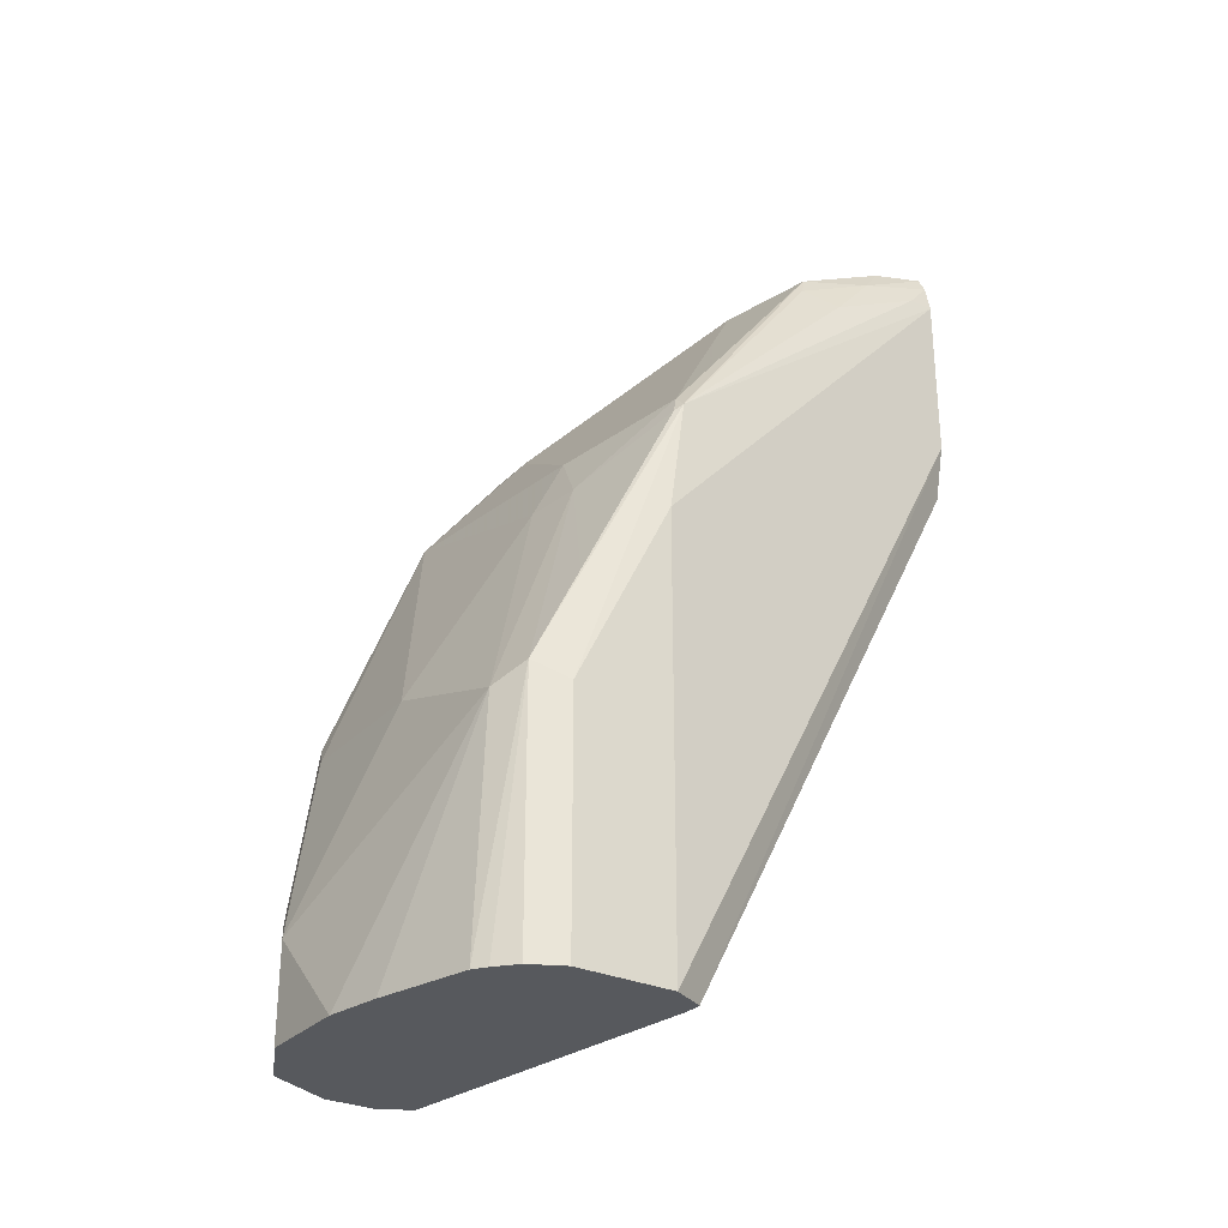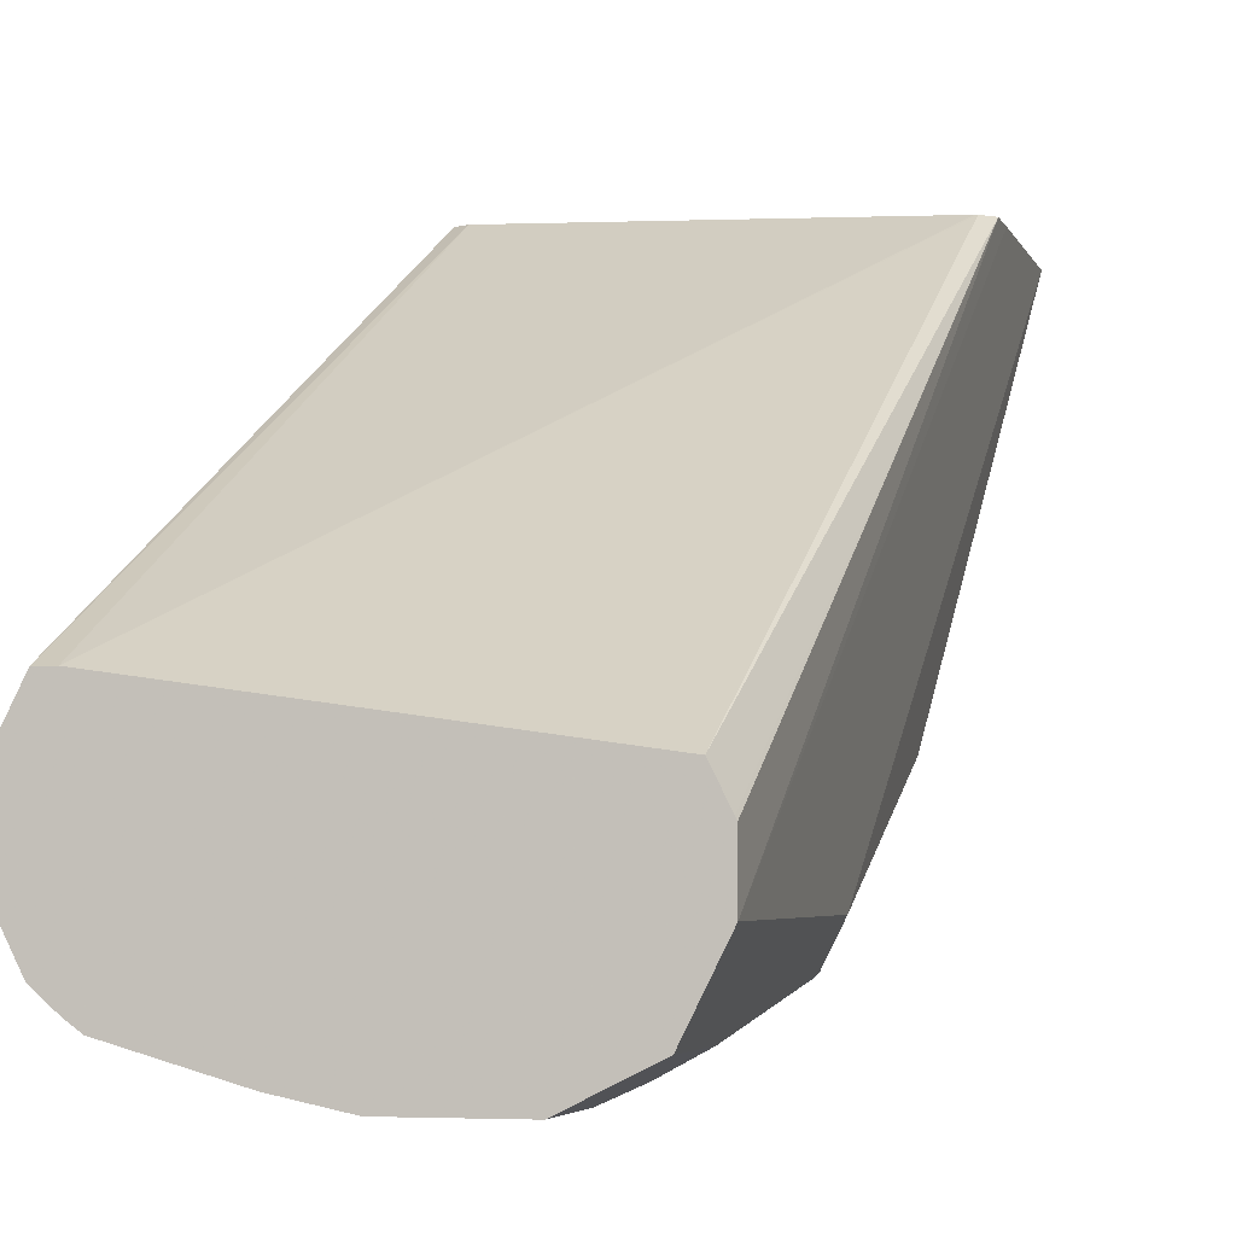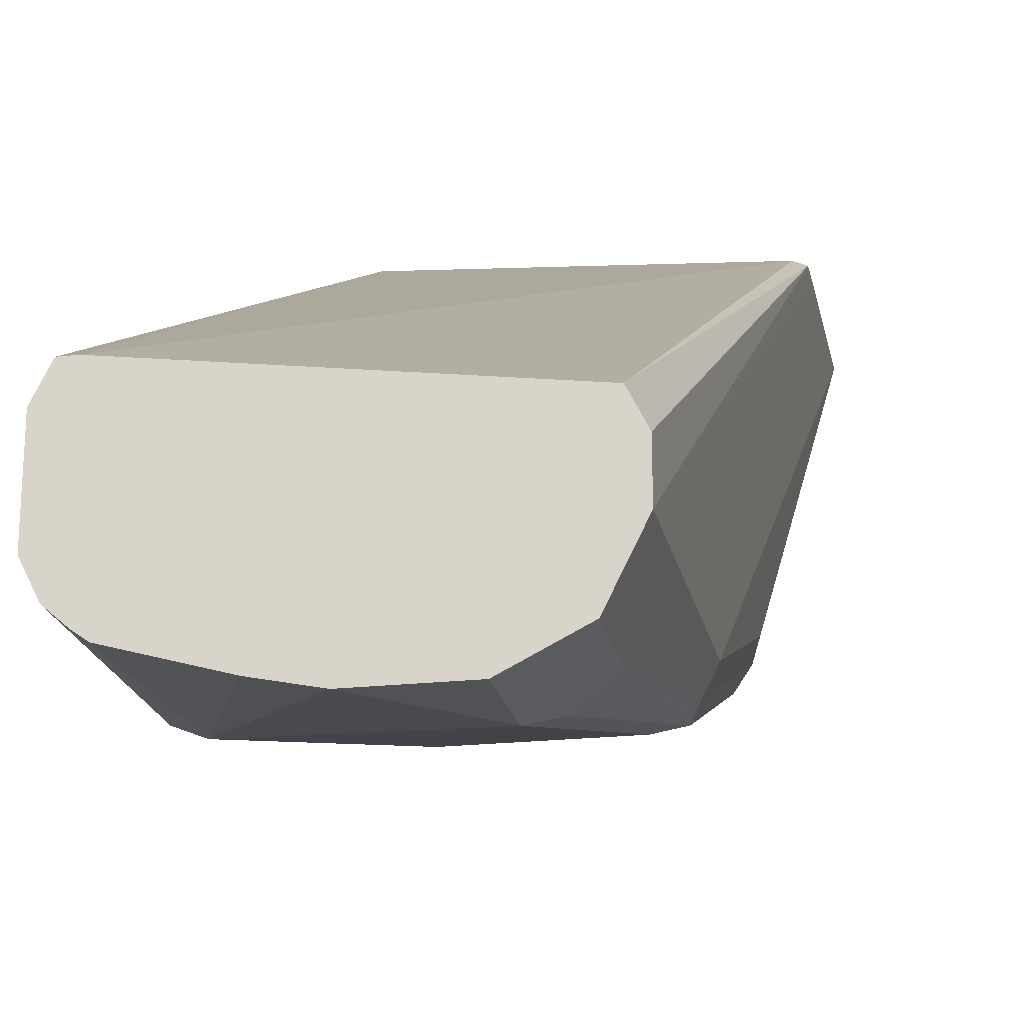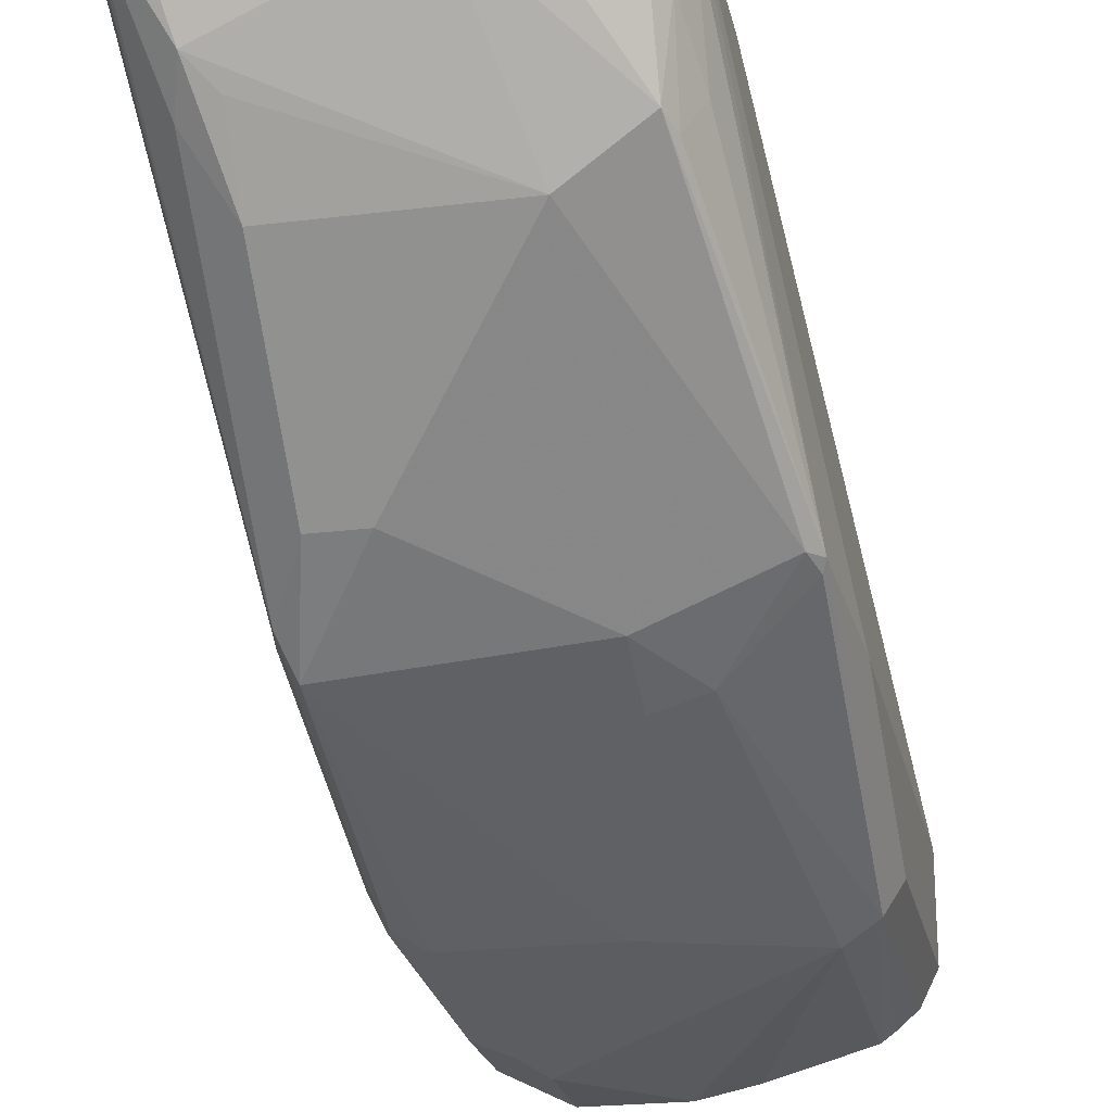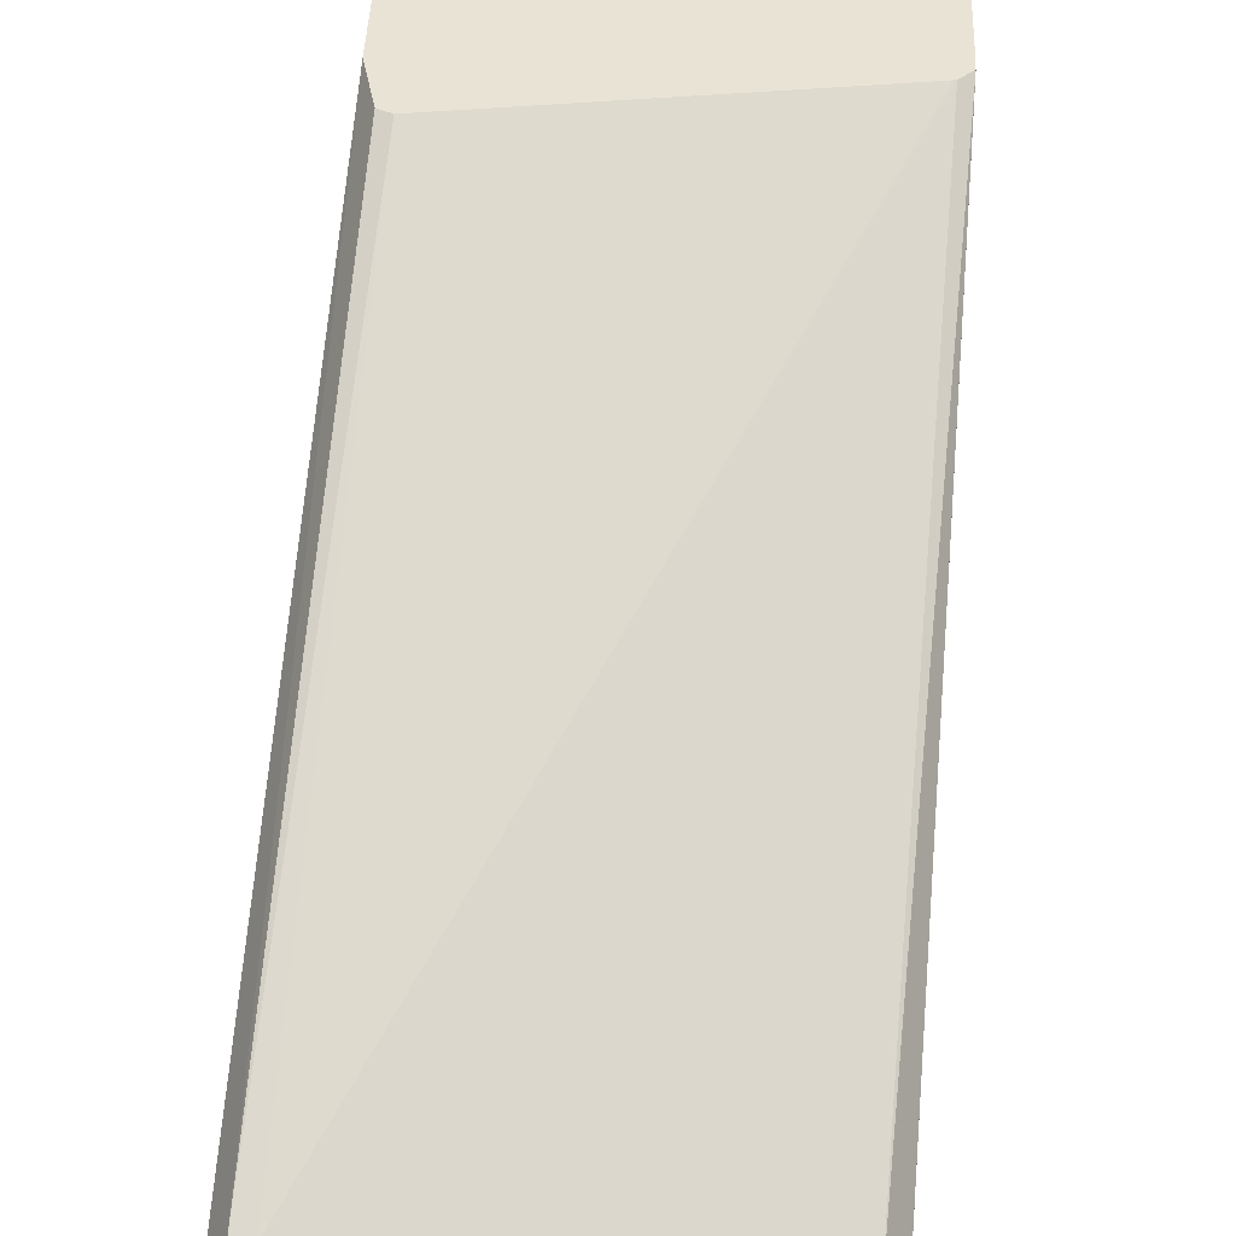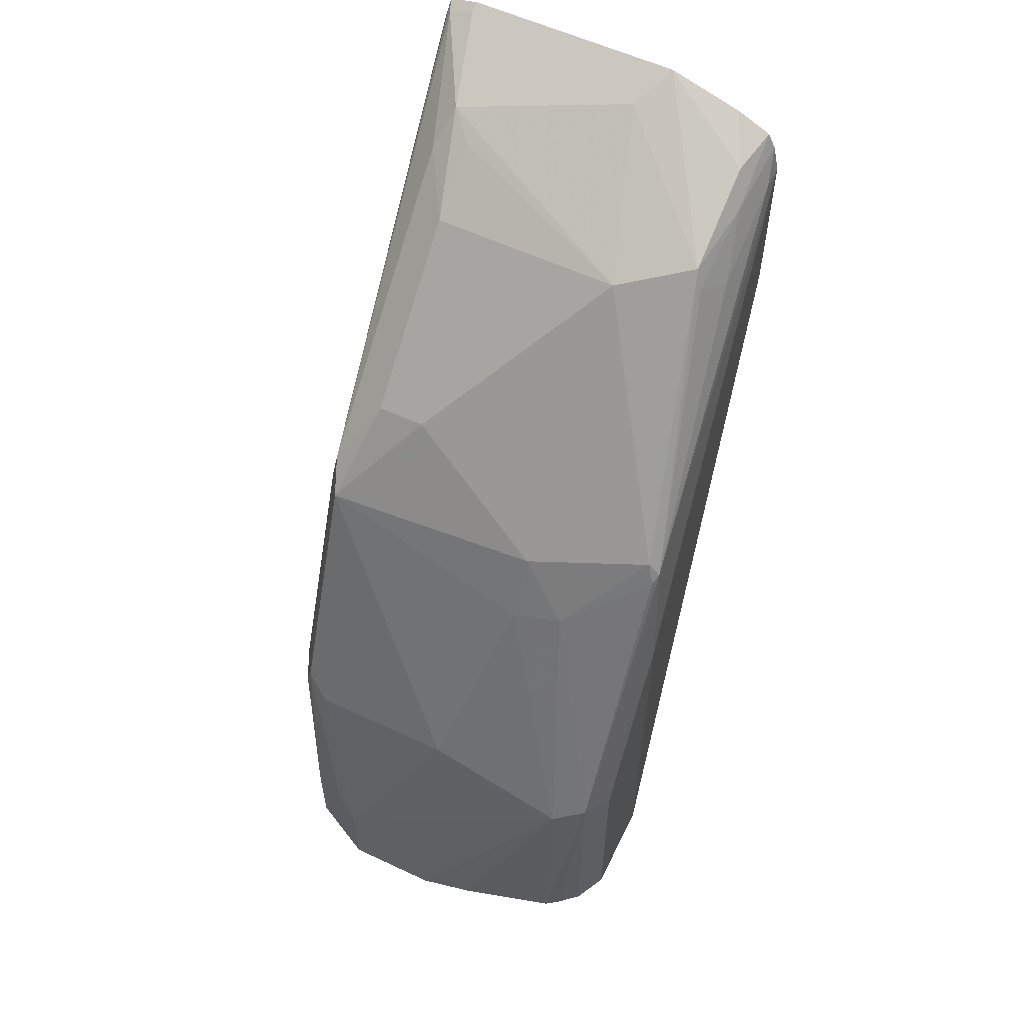
<metadata>
{"format":"obj","ext":"obj","renderer":"f3d","projection":"perspective","resolution":1024,"background":"white","views":[{"elev":-29.1,"azim":-124.1,"up":"+Y"},{"elev":-4.1,"azim":14.3,"up":"+Z"},{"elev":-21.0,"azim":11.5,"up":"+Z"},{"elev":-23.0,"azim":-168.1,"up":"+Z"},{"elev":42.2,"azim":2.0,"up":"+Z"},{"elev":57.7,"azim":-154.1,"up":"+Y"}]}
</metadata>
<code>
v -0.0192 0.379 -0.6616
v -0.1053 0.379 -0.6616
v -0.01232 0.3773 -0.6616
v -0.009595 0.3741 -0.6667
v -0.0192 0.3773 -0.6651
v -0.02878 0.3597 -0.7002
v -0.03837 0.3709 -0.6779
v -0.09592 0.3709 -0.6779
v -0.1055 0.3789 -0.6619
v -0.1343 0.3694 -0.6616
v -0.007589 0.3761 -0.6616
v -0.02398 0.3261 -0.7314
v -0.02398 0.3453 -0.7122
v -0.02398 0.2494 -0.8081
v -0.02398 0.2877 -0.7698
v -0.03837 0.3525 -0.7098
v -0.1151 0.3325 -0.7354
v -0.03837 0.3325 -0.7354
v -0.1439 0.3405 -0.7194
v -0.1439 0.3597 -0.6811
v -0.1479 0.3626 -0.6616
v -0.004679 0.3645 -0.6616
v -0.02878 0.2398 -0.8201
v -0.03837 0.275 -0.7929
v -0.0192 0.2302 -0.8057
v -0.02398 0.1535 -0.8465
v -0.05756 0.275 -0.7929
v -0.1151 0.2366 -0.8121
v -0.1631 0.2446 -0.7961
v -0.1471 0.3325 -0.7226
v -0.1487 0.3477 -0.6906
v -0.1679 0.2398 -0.7961
v -0.151 0.3564 -0.6616
v -0.004679 0.2929 -0.6616
v -0.0192 0.1343 -0.8441
v -0.02878 0.1439 -0.8585
v -0.03837 0.1343 -0.8633
v -0.09592 0.1343 -0.8633
v -0.1151 0.211 -0.8249
v -0.02559 0.1343 -0.8569
v -0.1343 0.2134 -0.8201
v -0.1663 0.2366 -0.7993
v -0.1535 0.3261 -0.7098
v -0.1535 0.3453 -0.6715
v -0.1535 0.3453 -0.6616
v -0.1663 0.1599 -0.8377
v -0.1663 0.1215 -0.8569
v -0.1727 0.1151 -0.8441
v -0.1727 0.1918 -0.8057
v -0.004811 0.2783 -0.6616
v -0.004811 0.2782 -0.6619
v -0.0192 0.02028 -0.8441
v -0.03197 0.05757 -0.8697
v -0.04797 0.06716 -0.8777
v -0.05756 0.05757 -0.8825
v -0.1535 0.1151 -0.8633
v -0.1535 0.2784 -0.6616
v -0.1535 0.02028 -0.8673
v -0.1586 0.02028 -0.8636
v -0.1663 0.02028 -0.8569
v -0.1727 0.02028 -0.8441
v -0.1727 0.02028 -0.8057
v -0.00948 0.2737 -0.6616
v -0.02559 0.02028 -0.8121
v -0.01974 0.02028 -0.8238
v -0.0192 0.02028 -0.8249
v -0.03197 0.02028 -0.8697
v -0.05756 0.02028 -0.8825
v -0.07675 0.0384 -0.8825
v -0.09482 0.02028 -0.8825
v -0.1163 0.02028 -0.878
v -0.1487 0.2568 -0.6616
v -0.1663 0.02028 -0.7929
v -0.0103 0.2735 -0.6616
v -0.1599 0.02028 -0.7929
v -0.1439 0.2544 -0.6616
f 36 53 54
f 36 54 55
f 36 55 37
f 37 55 38
f 38 55 56
f 38 56 39
f 39 56 41
f 45 49 62
f 41 47 46
f 41 46 42
f 45 62 57
f 47 56 58
f 47 59 60
f 47 58 59
f 41 56 47
f 36 40 53
f 30 43 31
f 35 67 53
f 47 60 61
f 29 42 32
f 30 32 43
f 31 44 33
f 32 45 44
f 32 44 43
f 32 42 46
f 32 46 47
f 32 47 48
f 32 48 49
f 32 49 45
f 33 44 45
f 34 50 51
f 34 51 52
f 35 52 67
f 35 53 40
f 47 61 48
f 72 73 76
f 48 62 49
f 53 68 55
f 53 55 54
f 55 68 70
f 55 70 69
f 55 69 56
f 56 69 70
f 56 70 71
f 56 71 58
f 57 62 73
f 57 73 72
f 63 74 75
f 63 75 64
f 73 75 76
f 74 76 75
f 29 41 42
f 53 67 68
f 48 61 62
f 52 68 67
f 52 71 70
f 50 63 64
f 50 64 65
f 50 65 66
f 50 66 51
f 51 66 52
f 52 66 65
f 52 65 64
f 52 64 75
f 52 75 73
f 52 73 62
f 52 62 61
f 52 61 60
f 52 60 59
f 52 59 58
f 52 58 71
f 52 70 68
f 28 39 41
f 31 43 44
f 26 40 36
f 2 8 9
f 2 9 10
f 3 11 4
f 4 12 13
f 4 13 6
f 4 6 5
f 4 11 14
f 4 14 15
f 4 15 12
f 6 16 17
f 6 17 8
f 6 8 7
f 6 13 18
f 6 18 16
f 8 17 19
f 1 8 2
f 8 19 9
f 1 6 7
f 1 4 5
f 1 2 10
f 1 10 21
f 1 21 33
f 1 33 45
f 1 45 57
f 1 57 72
f 1 72 76
f 1 76 74
f 1 74 63
f 1 63 50
f 1 50 34
f 1 34 22
f 1 22 11
f 1 11 3
f 1 3 4
f 1 5 6
f 9 20 10
f 1 7 8
f 10 20 21
f 20 31 21
f 21 31 33
f 22 34 52
f 22 52 35
f 22 35 25
f 23 27 24
f 23 26 36
f 23 36 37
f 23 37 38
f 28 41 29
f 23 38 39
f 23 39 28
f 25 35 26
f 26 35 40
f 9 19 20
f 19 32 30
f 19 29 32
f 23 28 27
f 12 18 13
f 11 22 14
f 19 31 20
f 12 15 18
f 14 23 24
f 14 24 15
f 14 22 25
f 14 26 23
f 15 24 18
f 14 25 26
f 17 18 24
f 17 24 27
f 17 27 28
f 17 28 29
f 17 29 19
f 19 30 31
f 16 18 17

</code>
